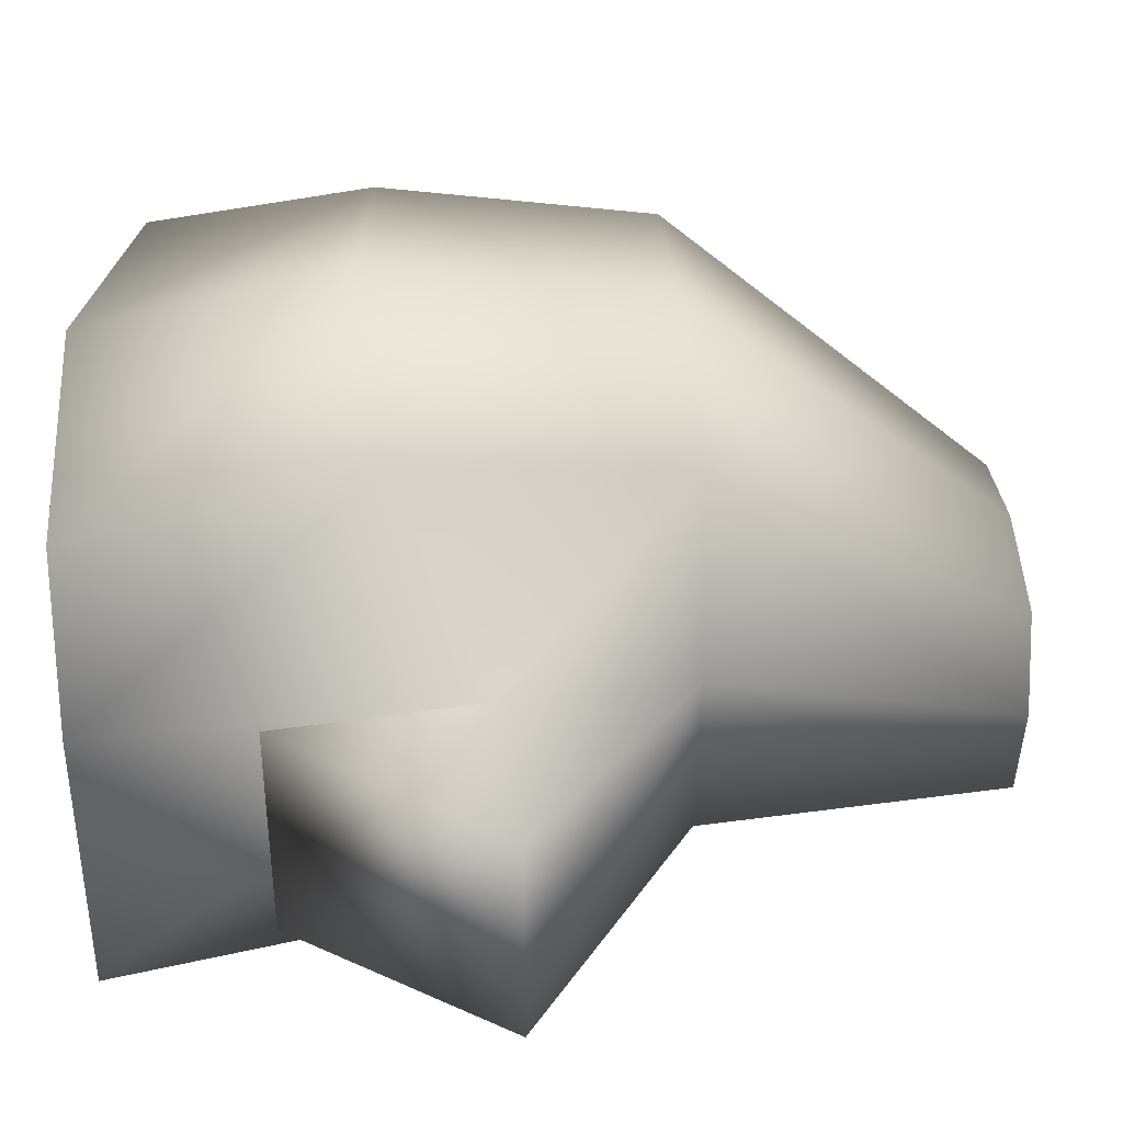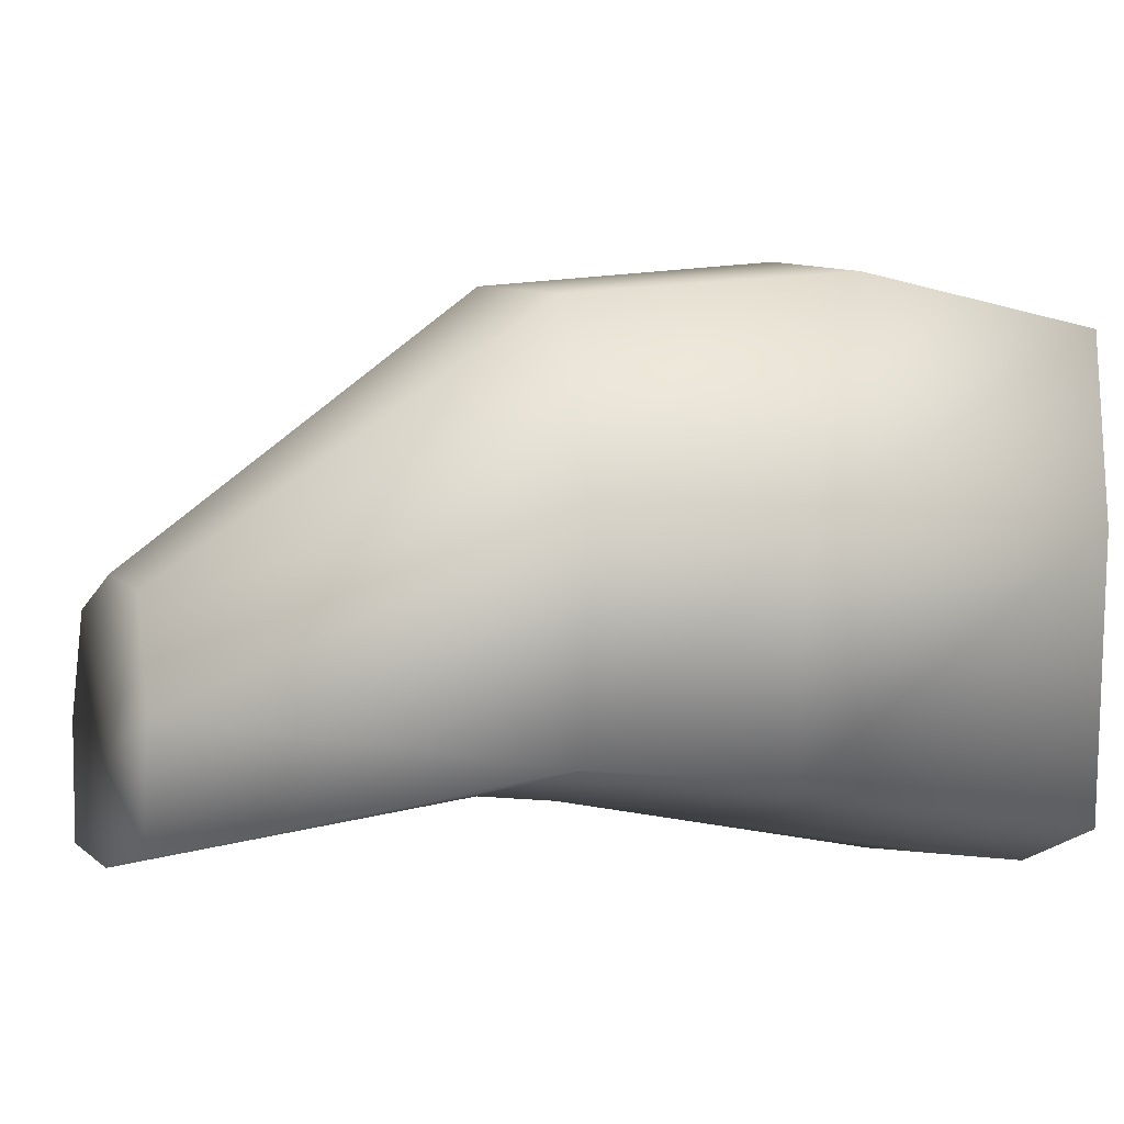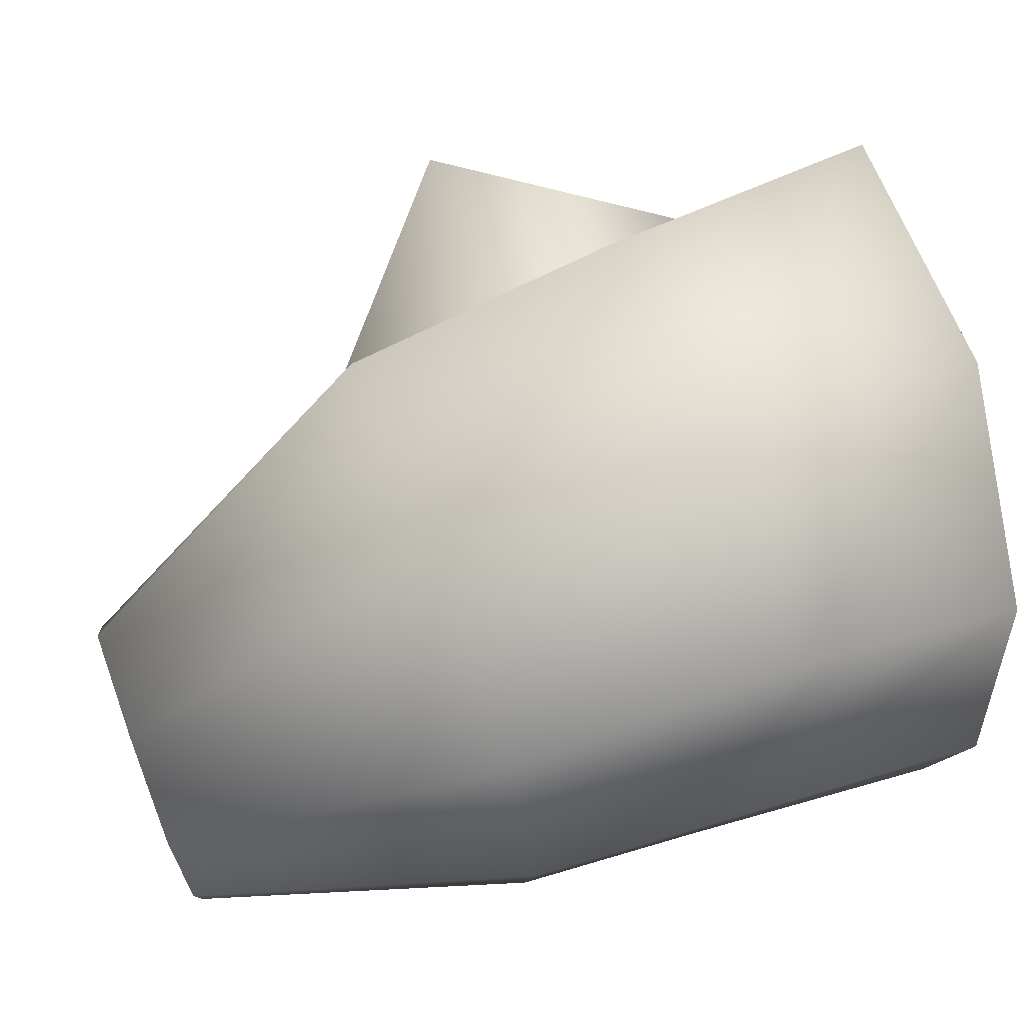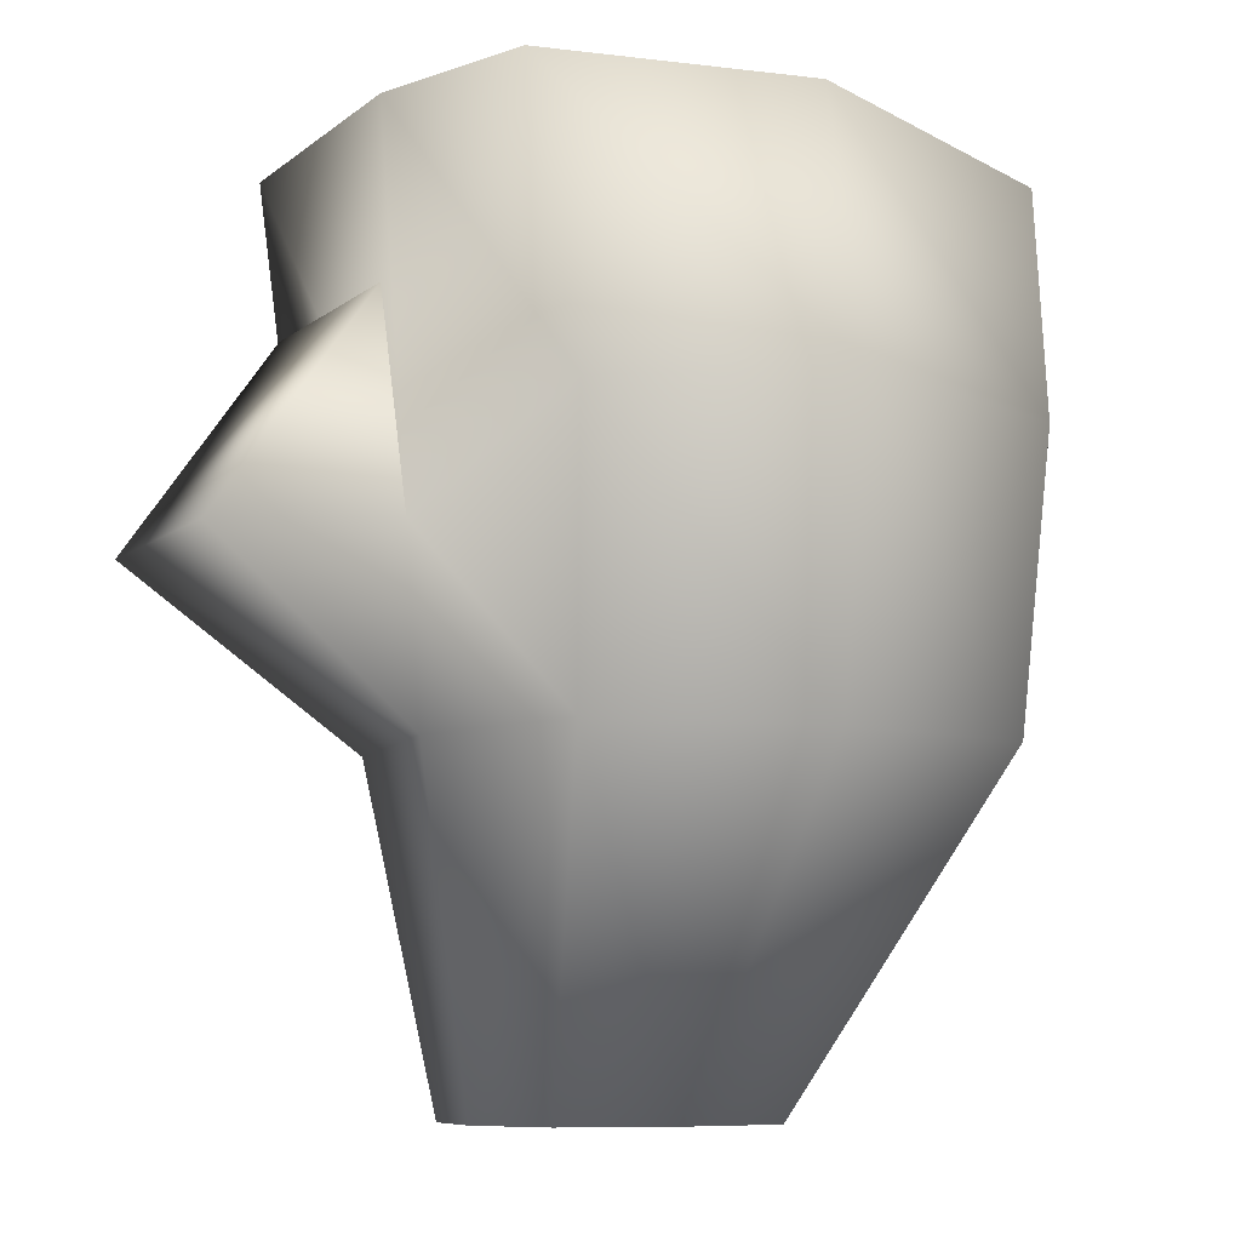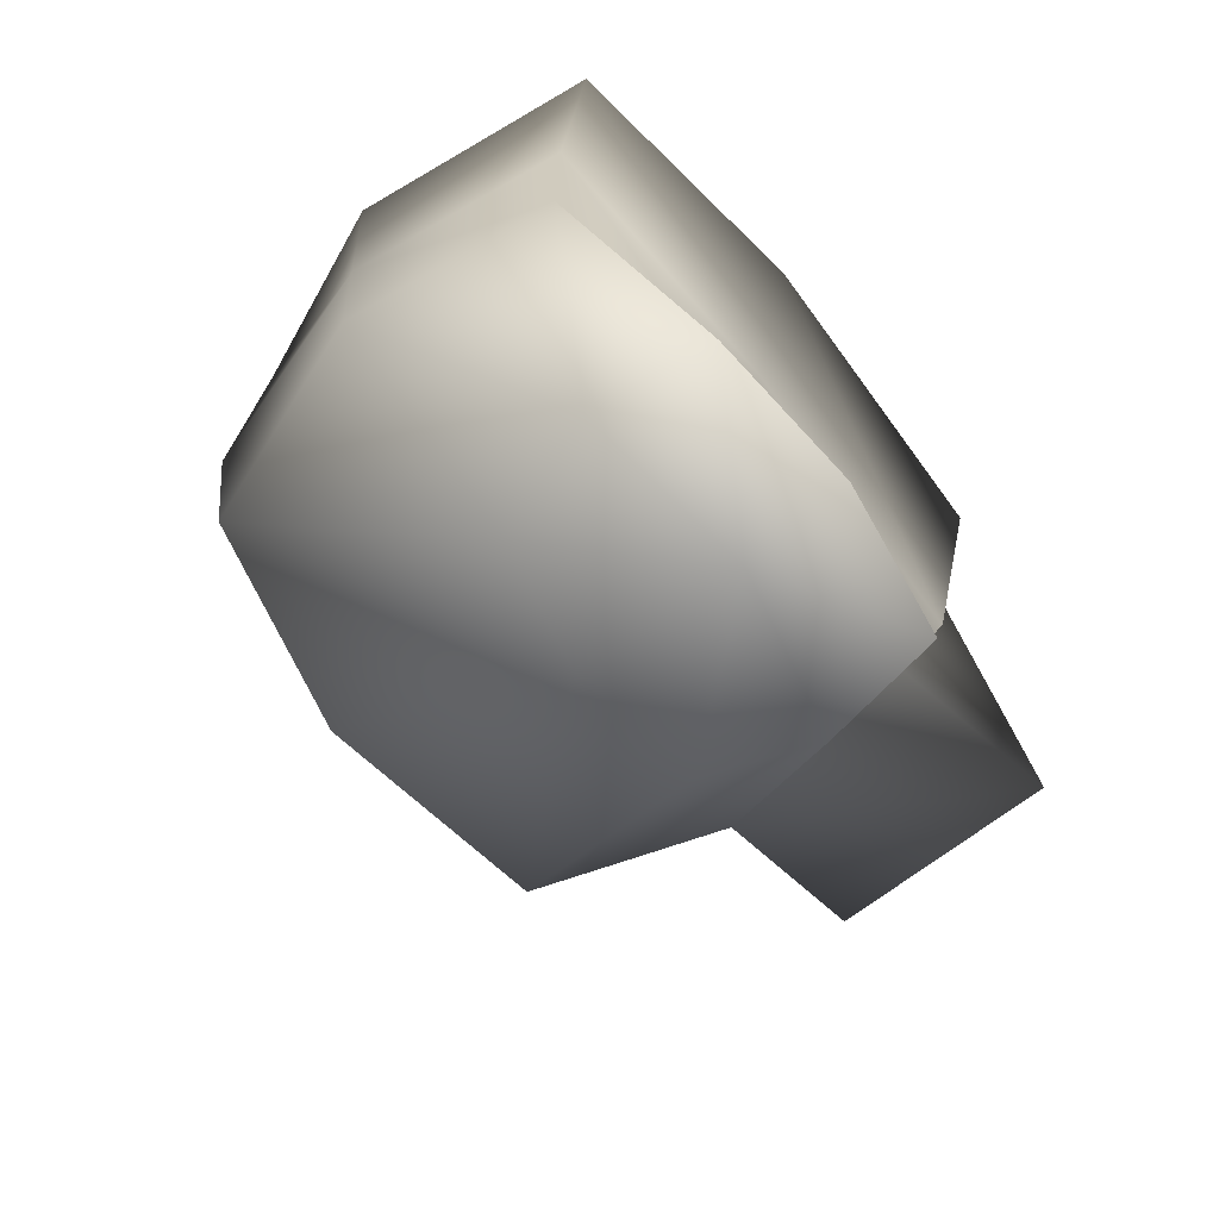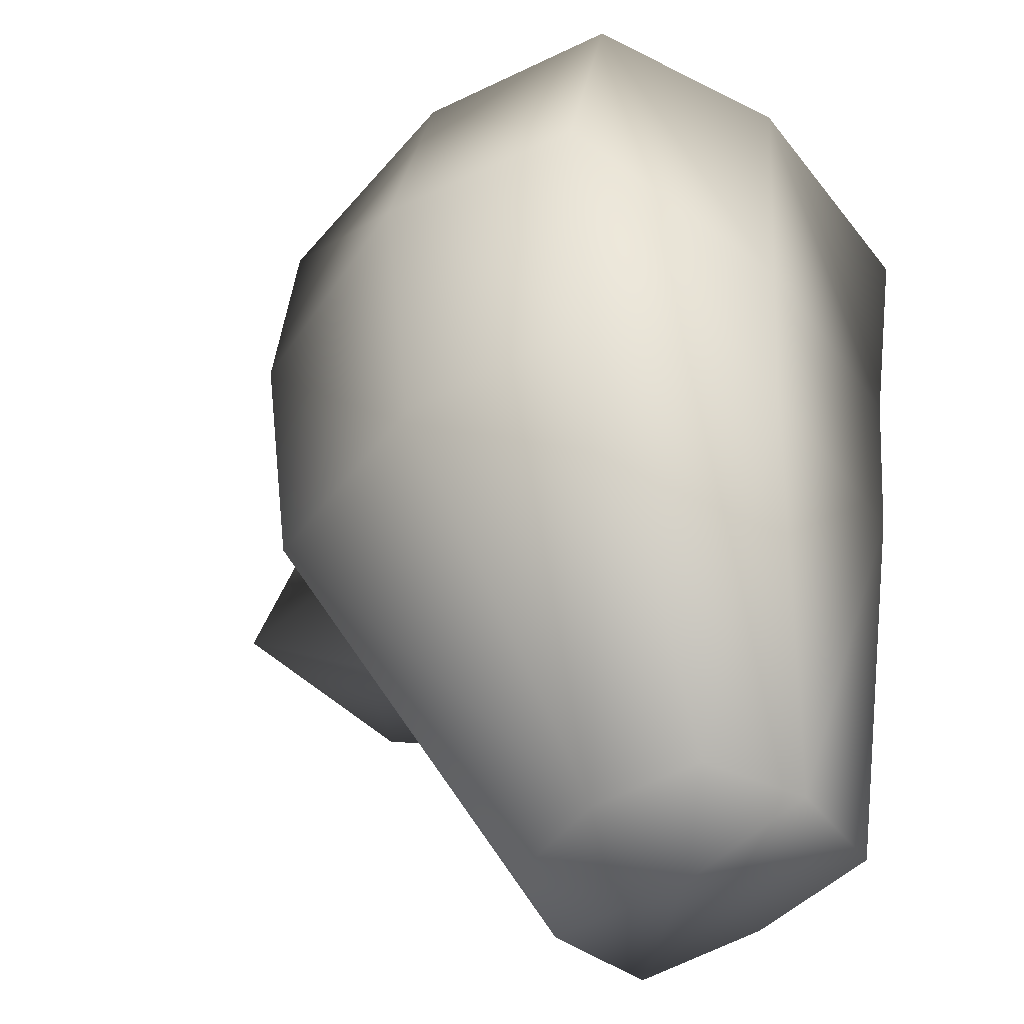
<metadata>
{"format":"obj","ext":"obj","renderer":"f3d","projection":"perspective","resolution":1024,"background":"white","views":[{"elev":37.7,"azim":-93.6,"up":"+Z"},{"elev":-3.7,"azim":68.9,"up":"+Z"},{"elev":73.4,"azim":69.2,"up":"+Z"},{"elev":-8.4,"azim":-27.7,"up":"+Y"},{"elev":-73.9,"azim":126.3,"up":"+Y"},{"elev":-47.9,"azim":42.3,"up":"+Y"}]}
</metadata>
<code>
g RoboManHand
v -0.001396 0.0003624 -0.0002699
v 6.595e-05 0.00221 -0.0005388
v -0.001539 0.00221 -0.0005388
v 6.595e-05 0.0003624 -0.0002699
v 0.001497 0.001716 -0.0003381
v 0.001402 0.0003624 -0.0001411
v -0.001162 -0.0005615 -8.213e-05
v 6.595e-05 -0.0005615 -0.0002109
v 0.001337 -0.0005615 -8.213e-05
v 4.954e-05 -0.00221 -0.0004999
v -0.0006289 -0.00221 -0.0004193
v 0.0007551 -0.00221 -0.0004193
v 0.001143 0.0008112 0.00205
v 6.595e-05 0.00221 0.00198
v 0.001221 0.001928 0.00185
v 6.595e-05 0.0009011 0.002275
v -0.001252 0.00221 0.001762
v -0.001108 0.0007891 0.001995
v 0.00109 -0.0005615 0.001881
v 6.595e-05 -0.0005615 0.002071
v -0.001036 -0.0005615 0.001834
v 4.952e-05 -0.00221 0.0007423
v 0.0006166 -0.00221 0.0006405
v -0.0005403 -0.00221 0.0006154
v -0.0006289 -0.00221 -0.0004193
v 0 -0.002181 0
v 4.954e-05 -0.00221 -0.0004999
v 0.0007551 -0.00221 -0.0004193
v -0.001539 0.00221 0.00093
v 6.595e-05 0.00221 0.00198
v -0.001252 0.00221 0.001762
v -0.001108 0.0007891 0.001995
v -0.001396 0.0003624 0.00093
v -0.001036 -0.0005615 0.001834
v 6.595e-05 0.00221 0.00093
v 0.001221 0.001928 0.00185
v -0.001539 0.00221 -0.0005388
v 6.595e-05 0.00221 -0.0005388
v -0.001396 0.0003624 -0.0002699
v 0.001633 0.001716 0.00093
v 0.001497 0.001716 -0.0003381
v 0.001402 0.0003624 -0.0001411
v 0.001528 0.0003624 0.00093
v 0.001143 0.0008112 0.00205
v 0.001337 -0.0005615 -8.213e-05
v 0.001456 -0.0005615 0.00093
v 0.00109 -0.0005615 0.001881
v 0.0006166 -0.00221 0.0006405
v 0.0008191 -0.00221 0.0001319
v 0.0007551 -0.00221 -0.0004193
v 0 -0.002181 0
v 4.952e-05 -0.00221 0.0007423
v -0.0005403 -0.00221 0.0006154
v -0.0007201 -0.00221 0.0001319
v -0.0006289 -0.00221 -0.0004193
v -0.001324 -0.0005615 0.00093
v -0.001162 -0.0005615 -8.213e-05
v -0.002306 0.0002805 0.00093
v -0.002306 0.0002805 -0.0002109
v -0.001528 0.001374 -0.0002699
v -0.001528 0.001374 0.00093
g RoboManHand_0
f 3 2 1
f 2 4 1
f 2 5 4
f 5 6 4
f 1 4 7
f 4 6 8
f 4 8 7
f 6 9 8
f 7 8 10
f 10 8 9
f 11 7 10
f 12 10 9
f 15 14 13
f 14 16 13
f 14 17 16
f 17 18 16
f 13 16 19
f 16 18 20
f 16 20 19
f 18 21 20
f 19 20 22
f 22 20 21
f 23 19 22
f 24 22 21
f 27 26 25
f 28 26 27
f 31 30 29
f 31 29 32
f 29 33 32
f 32 33 34
f 30 35 29
f 30 36 35
f 29 37 33
f 29 35 37
f 35 38 37
f 37 39 33
f 35 40 38
f 36 40 35
f 40 41 38
f 41 40 42
f 40 36 43
f 40 43 42
f 36 44 43
f 42 43 45
f 43 44 46
f 43 46 45
f 44 47 46
f 46 47 48
f 45 46 49
f 49 46 48
f 50 45 49
f 49 51 50
f 48 51 49
f 52 51 48
f 53 51 52
f 54 51 53
f 53 34 54
f 55 51 54
f 34 56 54
f 54 56 55
f 33 56 34
f 56 57 55
f 58 56 33
f 59 57 56
f 58 59 56
f 59 60 57
f 60 59 58
f 60 39 57
f 61 58 33
f 61 33 39
f 61 60 58
f 60 61 39

</code>
